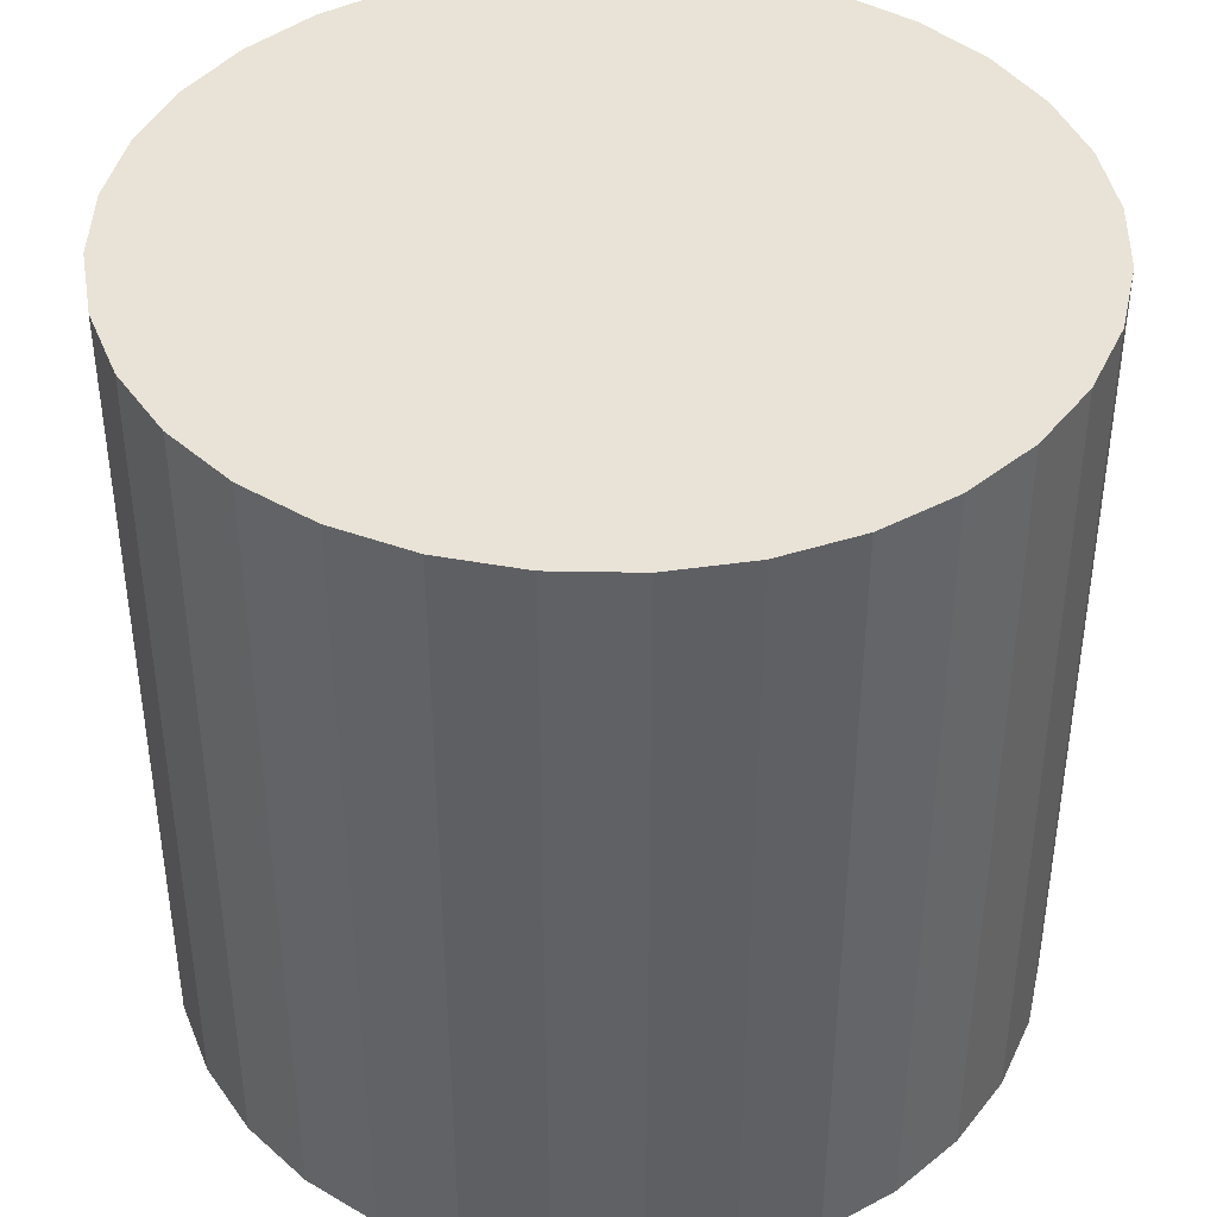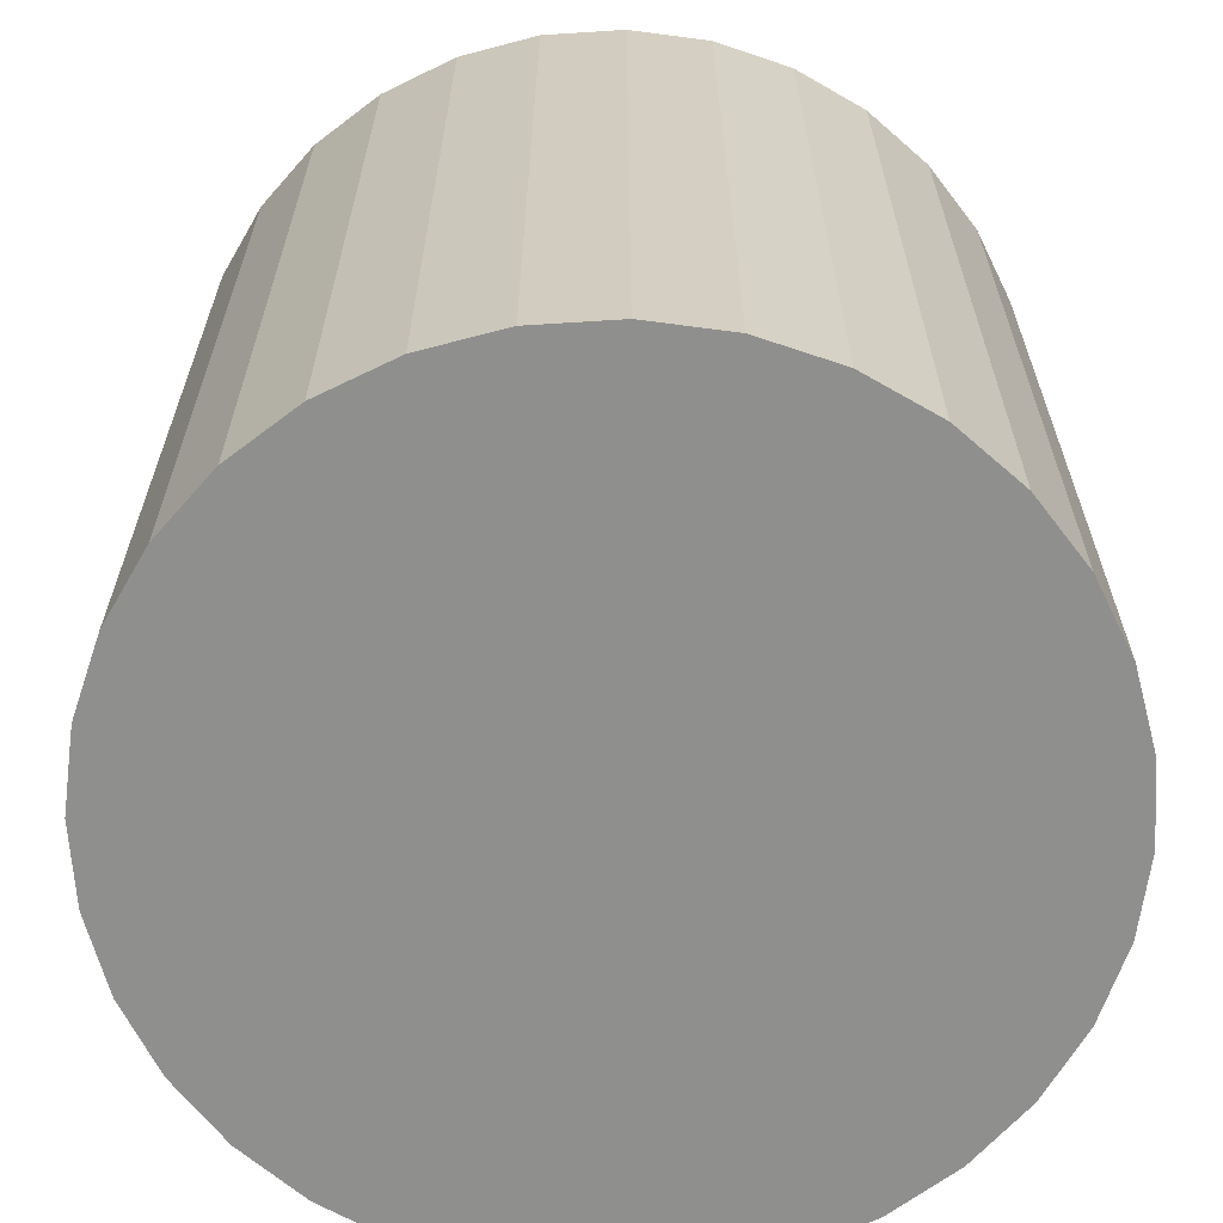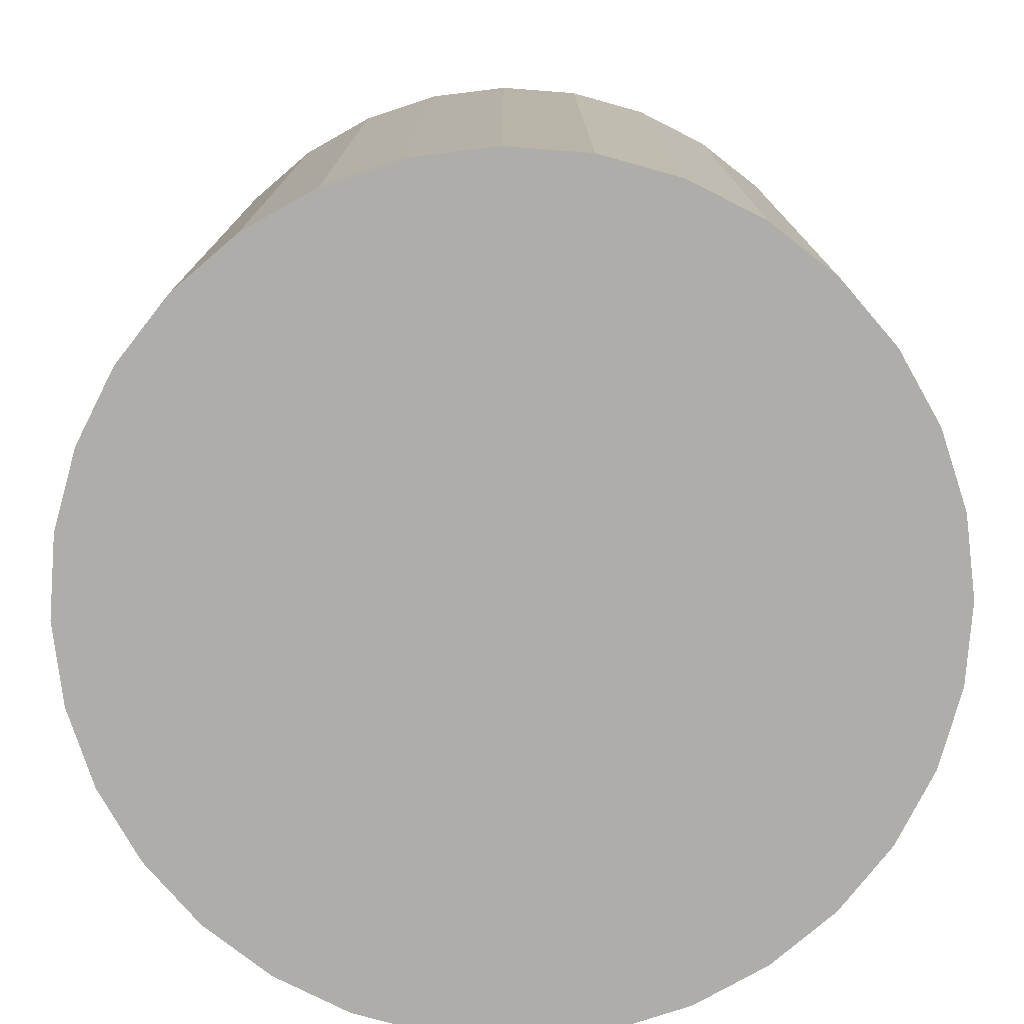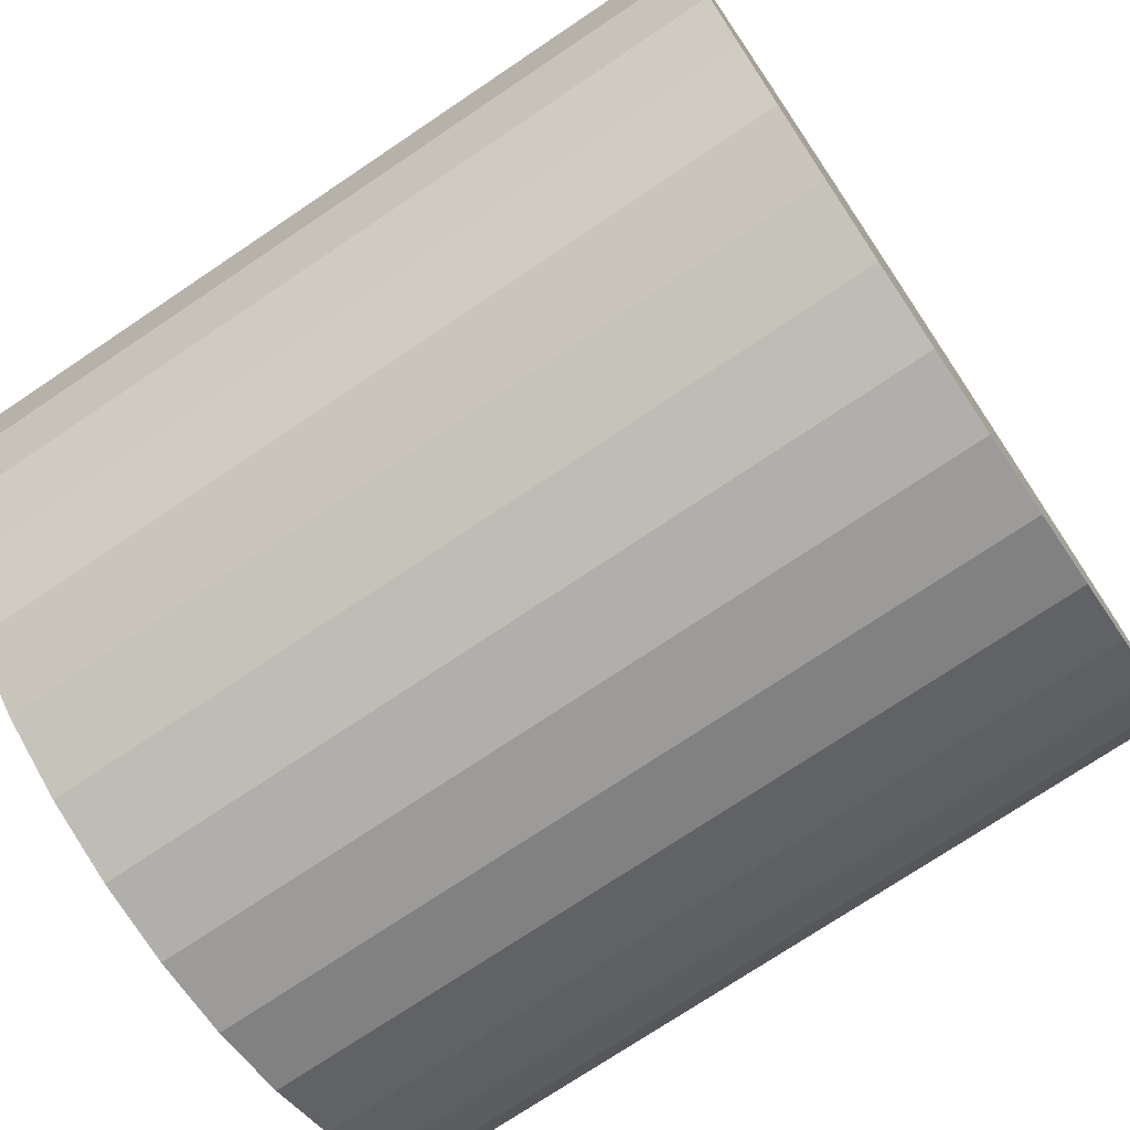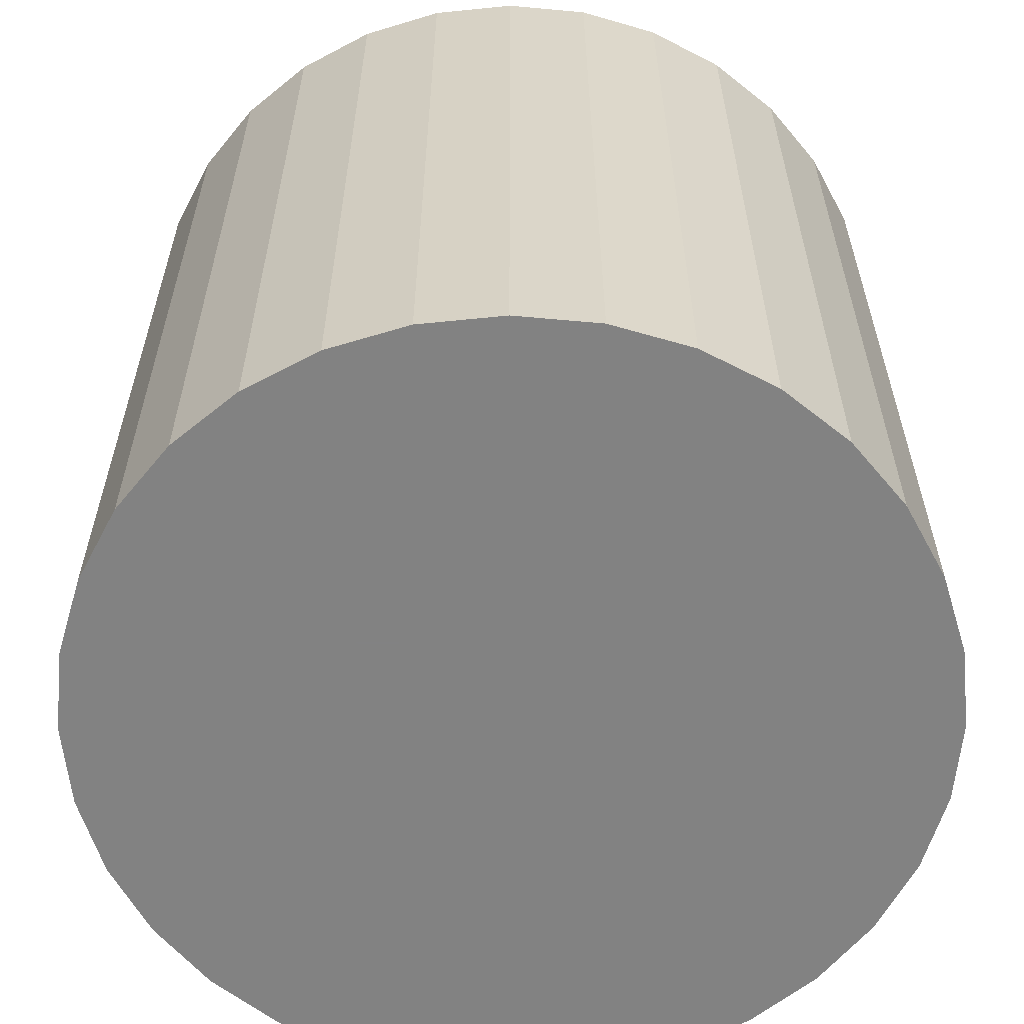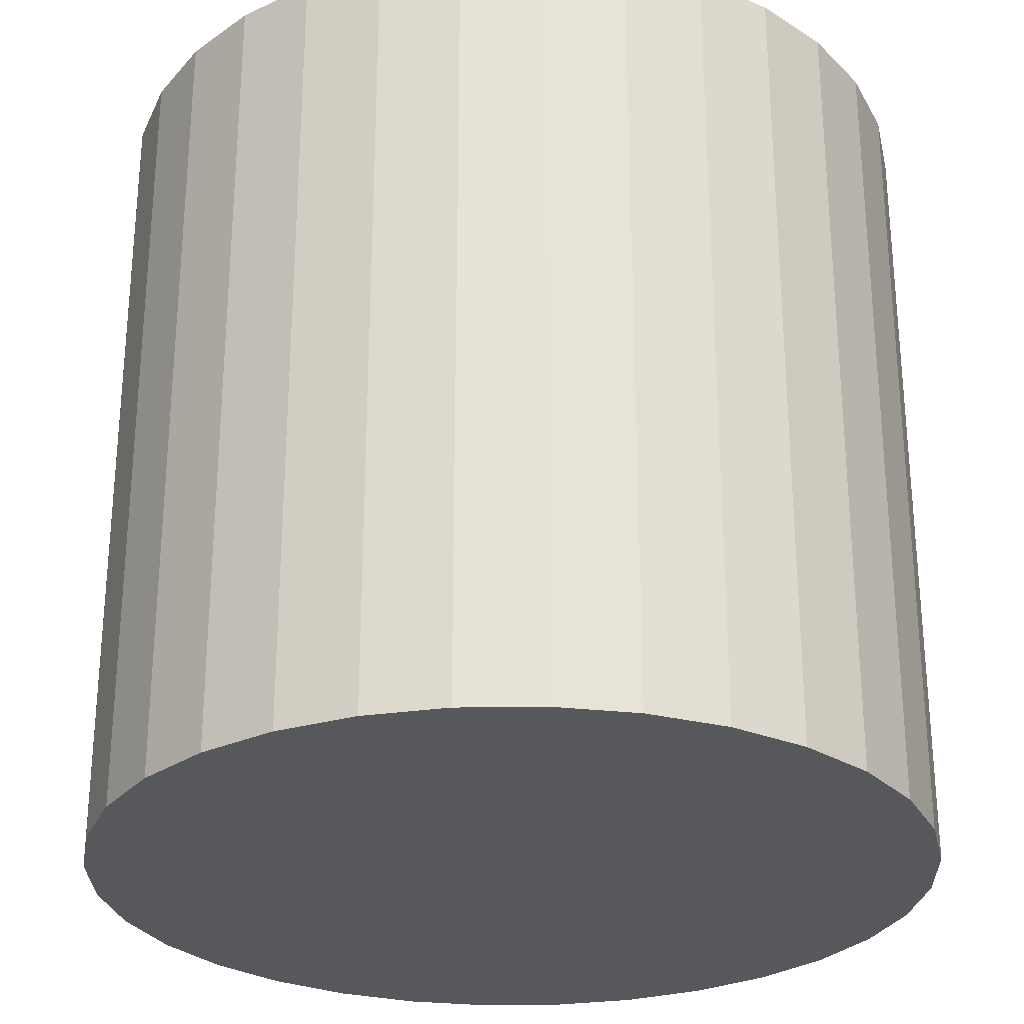
<metadata>
{"format":"obj","ext":"obj","renderer":"f3d","projection":"perspective","resolution":1024,"background":"white","views":[{"elev":41.8,"azim":-116.8,"up":"+Z"},{"elev":-65.1,"azim":99.3,"up":"+Z"},{"elev":-77.3,"azim":-66.2,"up":"+Z"},{"elev":-74.1,"azim":123.9,"up":"+Y"},{"elev":-60.7,"azim":-89.7,"up":"+Z"},{"elev":-27.9,"azim":-38.0,"up":"+Z"}]}
</metadata>
<code>
v 0 0 -0.02567
v 0.02641 0 -0.02567
v 0.02641 0 0.02567
v 0 0 0.02567
v 0.0259 0.005152 -0.02567
v 0.0259 0.005152 0.02567
v 0.0244 0.01011 -0.02567
v 0.0244 0.01011 0.02567
v 0.02196 0.01467 -0.02567
v 0.02196 0.01467 0.02567
v 0.01867 0.01867 -0.02567
v 0.01867 0.01867 0.02567
v 0.01467 0.02196 -0.02567
v 0.01467 0.02196 0.02567
v 0.01011 0.0244 -0.02567
v 0.01011 0.0244 0.02567
v 0.005152 0.0259 -0.02567
v 0.005152 0.0259 0.02567
v 0 0.02641 -0.02567
v 0 0.02641 0.02567
v -0.005152 0.0259 -0.02567
v -0.005152 0.0259 0.02567
v -0.01011 0.0244 -0.02567
v -0.01011 0.0244 0.02567
v -0.01467 0.02196 -0.02567
v -0.01467 0.02196 0.02567
v -0.01867 0.01867 -0.02567
v -0.01867 0.01867 0.02567
v -0.02196 0.01467 -0.02567
v -0.02196 0.01467 0.02567
v -0.0244 0.01011 -0.02567
v -0.0244 0.01011 0.02567
v -0.0259 0.005152 -0.02567
v -0.0259 0.005152 0.02567
v -0.02641 0 -0.02567
v -0.02641 0 0.02567
v -0.0259 -0.005152 -0.02567
v -0.0259 -0.005152 0.02567
v -0.0244 -0.01011 -0.02567
v -0.0244 -0.01011 0.02567
v -0.02196 -0.01467 -0.02567
v -0.02196 -0.01467 0.02567
v -0.01867 -0.01867 -0.02567
v -0.01867 -0.01867 0.02567
v -0.01467 -0.02196 -0.02567
v -0.01467 -0.02196 0.02567
v -0.01011 -0.0244 -0.02567
v -0.01011 -0.0244 0.02567
v -0.005152 -0.0259 -0.02567
v -0.005152 -0.0259 0.02567
v -0 -0.02641 -0.02567
v -0 -0.02641 0.02567
v 0.005152 -0.0259 -0.02567
v 0.005152 -0.0259 0.02567
v 0.01011 -0.0244 -0.02567
v 0.01011 -0.0244 0.02567
v 0.01467 -0.02196 -0.02567
v 0.01467 -0.02196 0.02567
v 0.01867 -0.01867 -0.02567
v 0.01867 -0.01867 0.02567
v 0.02196 -0.01467 -0.02567
v 0.02196 -0.01467 0.02567
v 0.0244 -0.01011 -0.02567
v 0.0244 -0.01011 0.02567
v 0.0259 -0.005152 -0.02567
v 0.0259 -0.005152 0.02567
f 2 1 5
f 2 5 3
f 3 5 6
f 3 6 4
f 5 1 7
f 5 7 6
f 6 7 8
f 6 8 4
f 7 1 9
f 7 9 8
f 8 9 10
f 8 10 4
f 9 1 11
f 9 11 10
f 10 11 12
f 10 12 4
f 11 1 13
f 11 13 12
f 12 13 14
f 12 14 4
f 13 1 15
f 13 15 14
f 14 15 16
f 14 16 4
f 15 1 17
f 15 17 16
f 16 17 18
f 16 18 4
f 17 1 19
f 17 19 18
f 18 19 20
f 18 20 4
f 19 1 21
f 19 21 20
f 20 21 22
f 20 22 4
f 21 1 23
f 21 23 22
f 22 23 24
f 22 24 4
f 23 1 25
f 23 25 24
f 24 25 26
f 24 26 4
f 25 1 27
f 25 27 26
f 26 27 28
f 26 28 4
f 27 1 29
f 27 29 28
f 28 29 30
f 28 30 4
f 29 1 31
f 29 31 30
f 30 31 32
f 30 32 4
f 31 1 33
f 31 33 32
f 32 33 34
f 32 34 4
f 33 1 35
f 33 35 34
f 34 35 36
f 34 36 4
f 35 1 37
f 35 37 36
f 36 37 38
f 36 38 4
f 37 1 39
f 37 39 38
f 38 39 40
f 38 40 4
f 39 1 41
f 39 41 40
f 40 41 42
f 40 42 4
f 41 1 43
f 41 43 42
f 42 43 44
f 42 44 4
f 43 1 45
f 43 45 44
f 44 45 46
f 44 46 4
f 45 1 47
f 45 47 46
f 46 47 48
f 46 48 4
f 47 1 49
f 47 49 48
f 48 49 50
f 48 50 4
f 49 1 51
f 49 51 50
f 50 51 52
f 50 52 4
f 51 1 53
f 51 53 52
f 52 53 54
f 52 54 4
f 53 1 55
f 53 55 54
f 54 55 56
f 54 56 4
f 55 1 57
f 55 57 56
f 56 57 58
f 56 58 4
f 57 1 59
f 57 59 58
f 58 59 60
f 58 60 4
f 59 1 61
f 59 61 60
f 60 61 62
f 60 62 4
f 61 1 63
f 61 63 62
f 62 63 64
f 62 64 4
f 63 1 65
f 63 65 64
f 64 65 66
f 64 66 4
f 65 1 2
f 65 2 66
f 66 2 3
f 66 3 4

</code>
